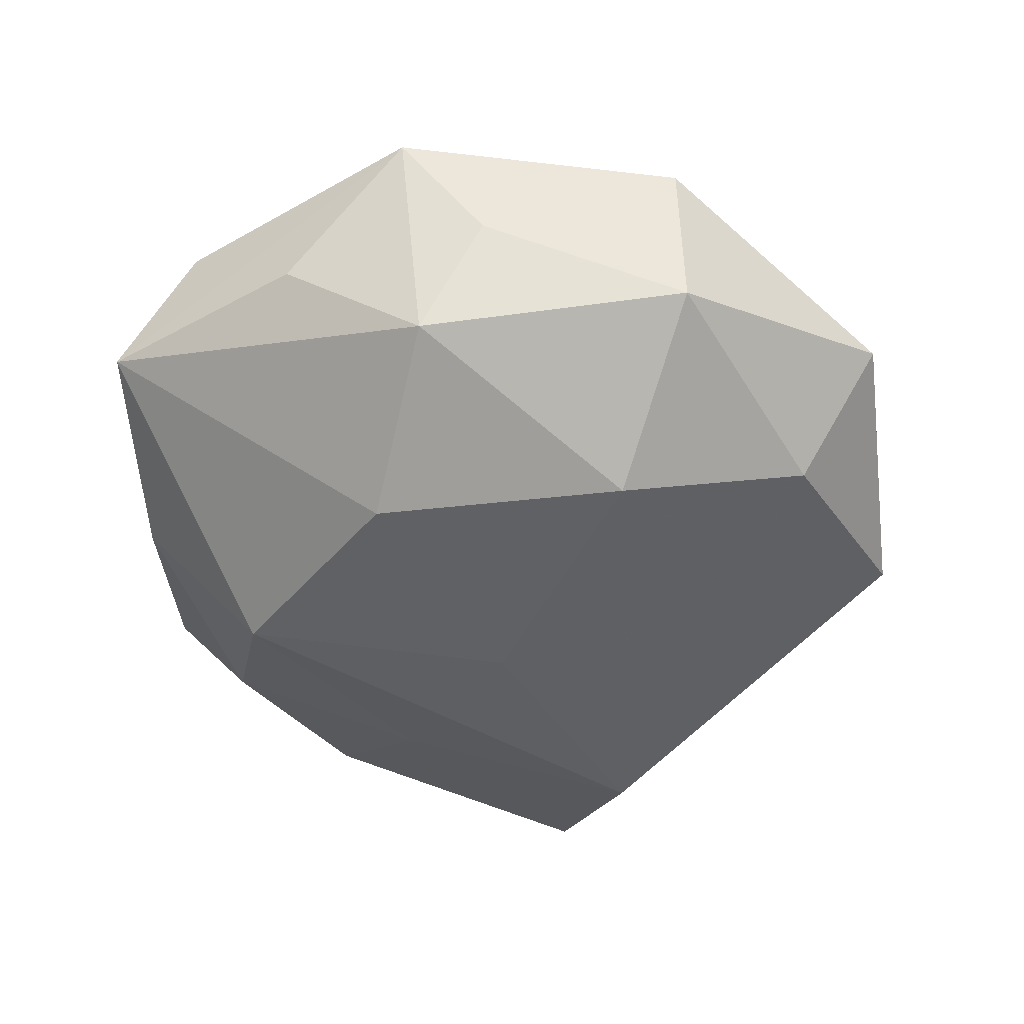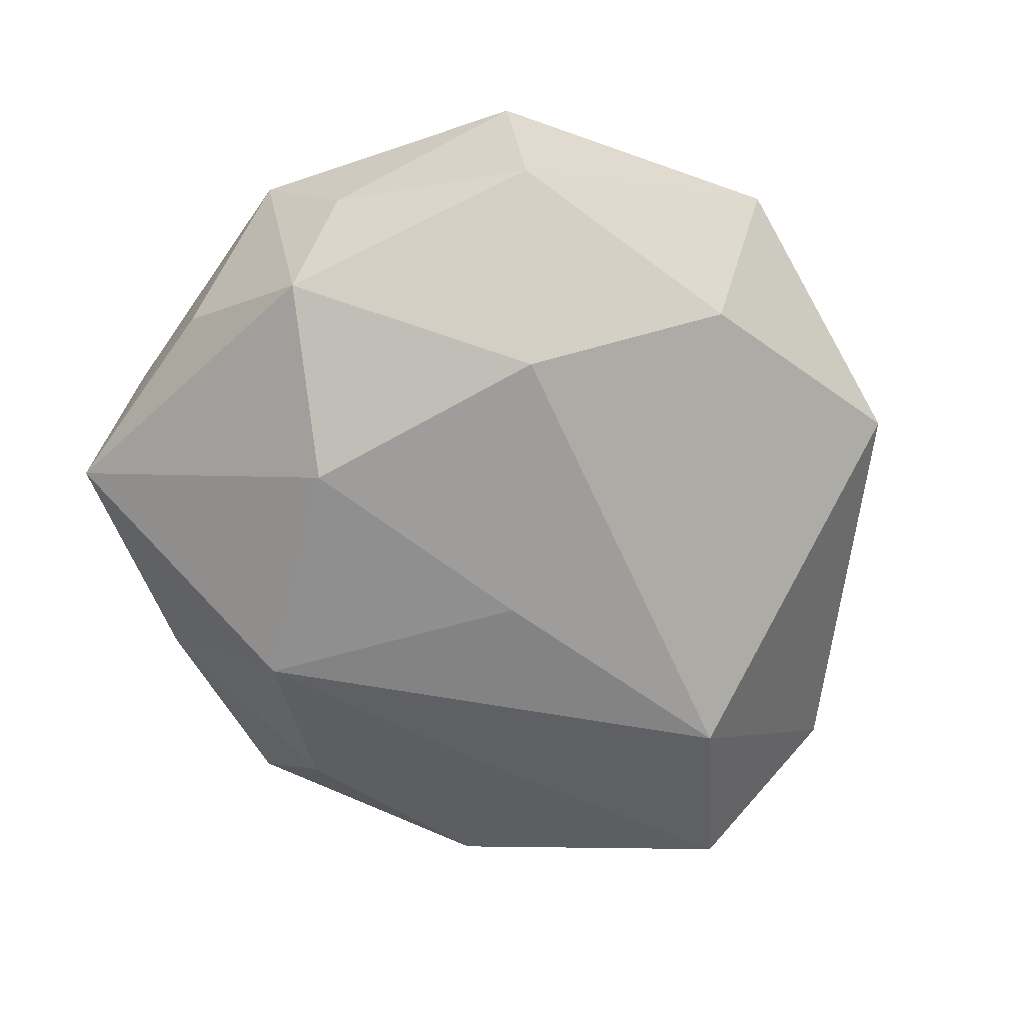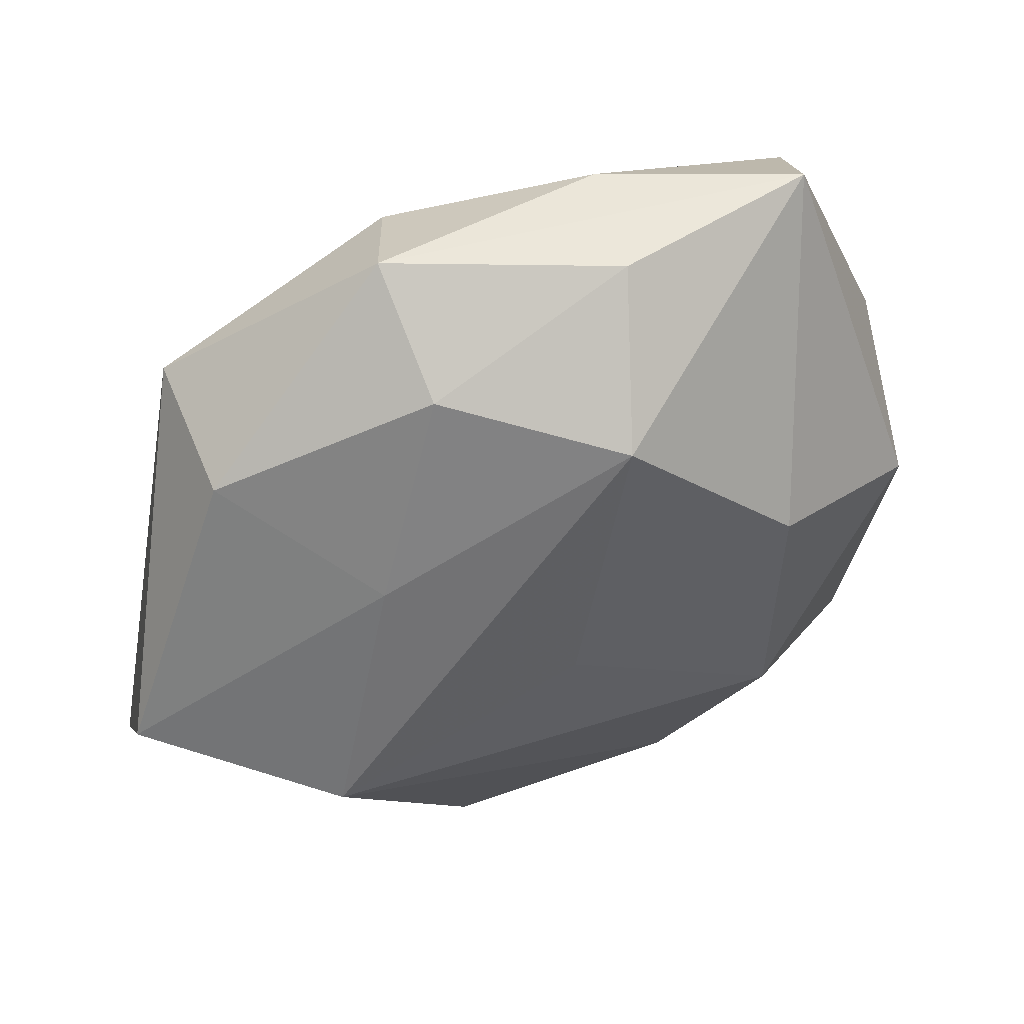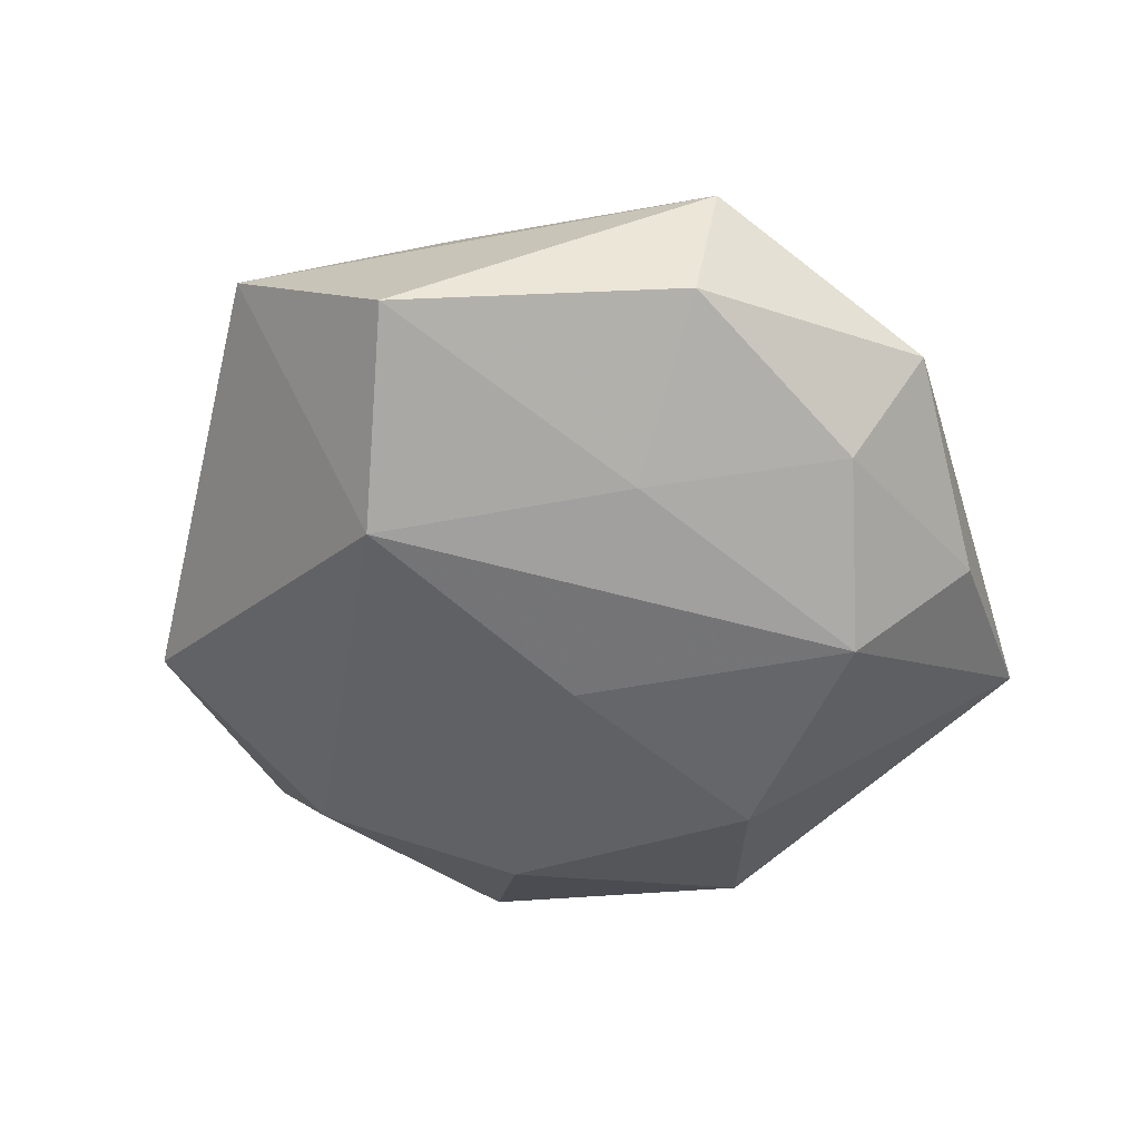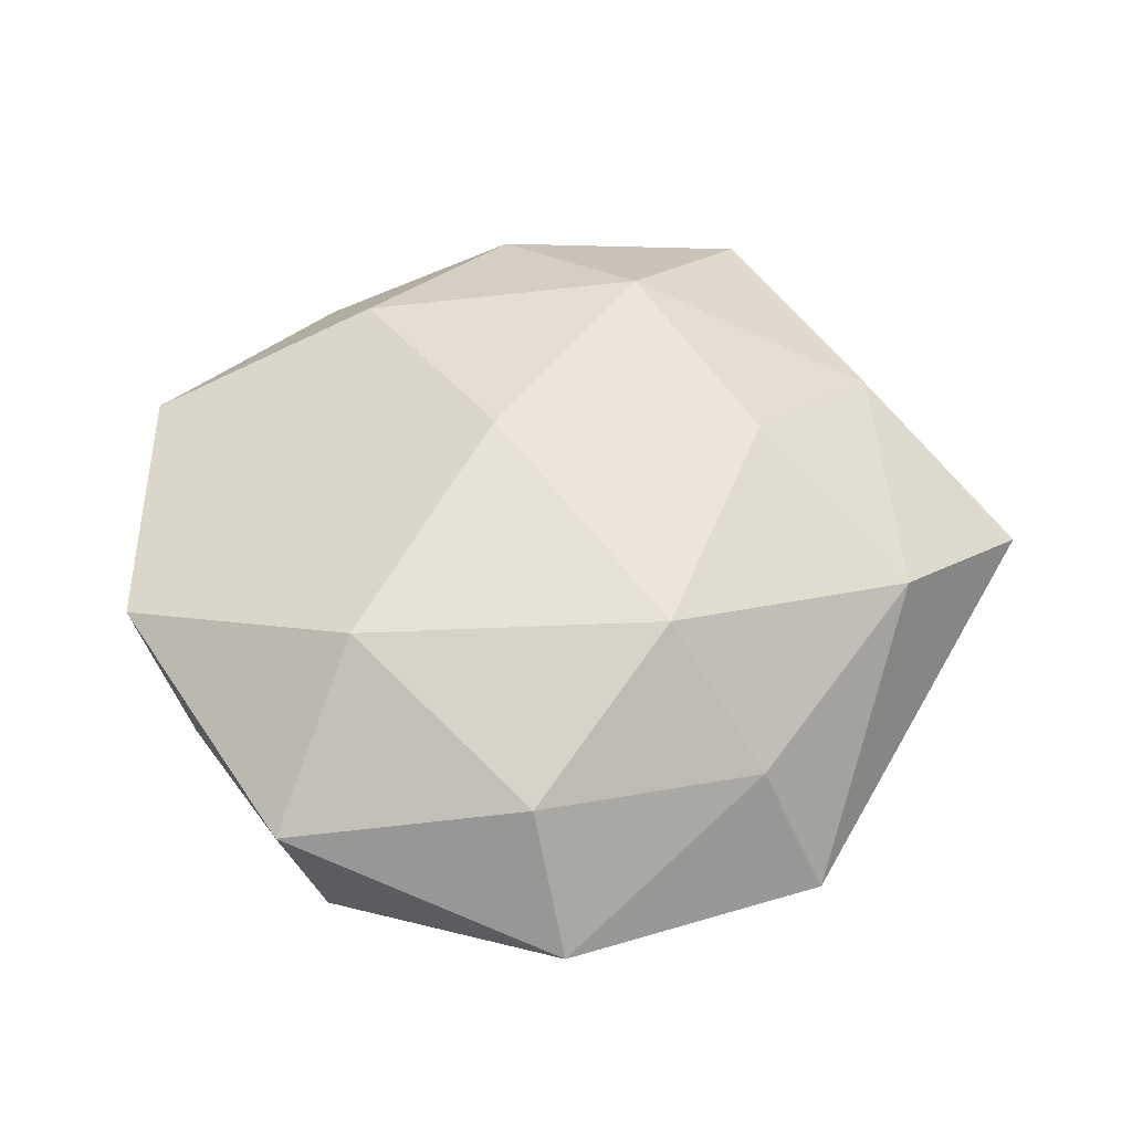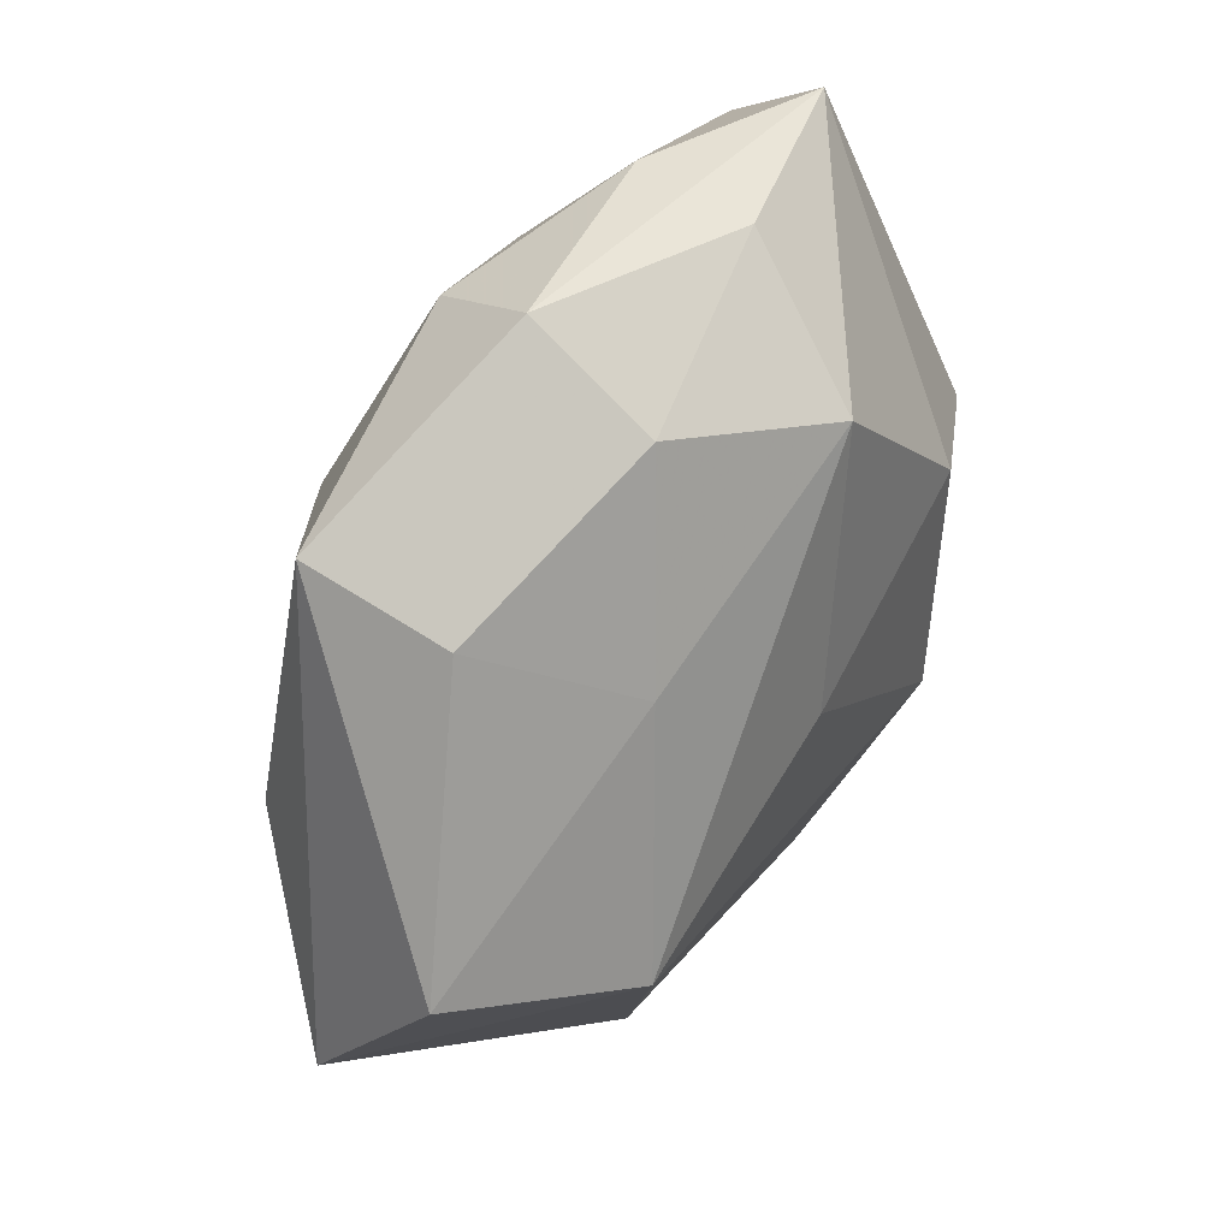
<metadata>
{"format":"obj","ext":"obj","renderer":"f3d","projection":"perspective","resolution":1024,"background":"white","views":[{"elev":-47.8,"azim":-82.8,"up":"+Z"},{"elev":-68.6,"azim":-60.0,"up":"+Z"},{"elev":49.9,"azim":156.9,"up":"+Y"},{"elev":-49.2,"azim":111.1,"up":"+Z"},{"elev":52.5,"azim":-24.0,"up":"+Z"},{"elev":42.9,"azim":121.9,"up":"+Y"}]}
</metadata>
<code>
v 0.04453 -0.00168 -0.01024
v 0.009859 0.03423 0.01083
v -0.03582 0.0174 -0.002125
v -0.01865 0.01034 -0.02015
v -0.03561 0.003659 -0.01272
v -0.008381 0.02666 0.01591
v 0.03279 0.02342 -0.00551
v -0.03903 -0.002884 -0.001957
v -0.02494 -0.0117 0.01746
v 0.03281 0.02604 0.00818
v 0.01869 -0.006915 0.02042
v -0.004369 0.003123 0.02143
v -0.01673 -0.04103 -0.0002754
v -0.04193 0.00511 0.009212
v 0.02056 0.01326 -0.01503
v 0.003631 0.0006225 -0.02058
v -0.002154 0.02635 -0.01875
v -0.006616 0.0376 -0.007073
v -0.03319 -0.02226 -0.008473
v 0.01681 0.01703 0.01838
v -0.03703 -0.02219 0.005785
v -0.008792 0.0379 0.004816
v 0.00988 -0.04099 -0.006078
v -0.01597 -0.03239 0.01176
v -0.01822 -0.01415 -0.01968
v 0.02759 -0.009862 -0.01931
v 0.01427 0.03965 -6.559e-05
v -0.01097 -0.03247 -0.01181
v 0.03466 3.825e-05 0.01223
v -0.03084 0.02901 0.008859
v 0.00622 -0.03459 0.006873
v 0.001674 -0.02312 0.01875
v 0.04342 -0.01728 0.002245
v -0.02691 0.0371 -0.002009
v 0.0263 -0.02413 0.0125
v 0.01338 0.03155 -0.01051
f 10 33 1
f 34 17 4
f 4 5 34
f 25 5 4
f 4 16 25
f 17 16 4
f 19 5 25
f 18 17 34
f 34 27 18
f 22 27 34
f 7 27 10
f 10 1 7
f 26 16 17
f 25 16 26
f 33 23 26
f 26 1 33
f 34 5 3
f 3 14 34
f 5 14 3
f 34 14 30
f 30 22 34
f 6 22 30
f 21 19 13
f 35 23 33
f 9 14 21
f 9 30 14
f 32 35 11
f 8 14 5
f 5 19 8
f 21 14 8
f 8 19 21
f 2 22 6
f 27 22 2
f 10 27 2
f 15 7 1
f 15 26 17
f 1 26 15
f 28 19 25
f 28 13 19
f 23 13 28
f 25 26 28
f 28 26 23
f 31 35 32
f 31 13 23
f 23 35 31
f 12 9 32
f 32 11 12
f 6 30 12
f 30 9 12
f 29 33 10
f 29 35 33
f 29 11 35
f 20 2 6
f 6 12 20
f 20 12 11
f 10 2 20
f 20 29 10
f 11 29 20
f 36 15 17
f 7 15 36
f 27 7 36
f 17 18 36
f 36 18 27
f 24 31 32
f 13 31 24
f 32 9 24
f 21 13 24
f 24 9 21

</code>
